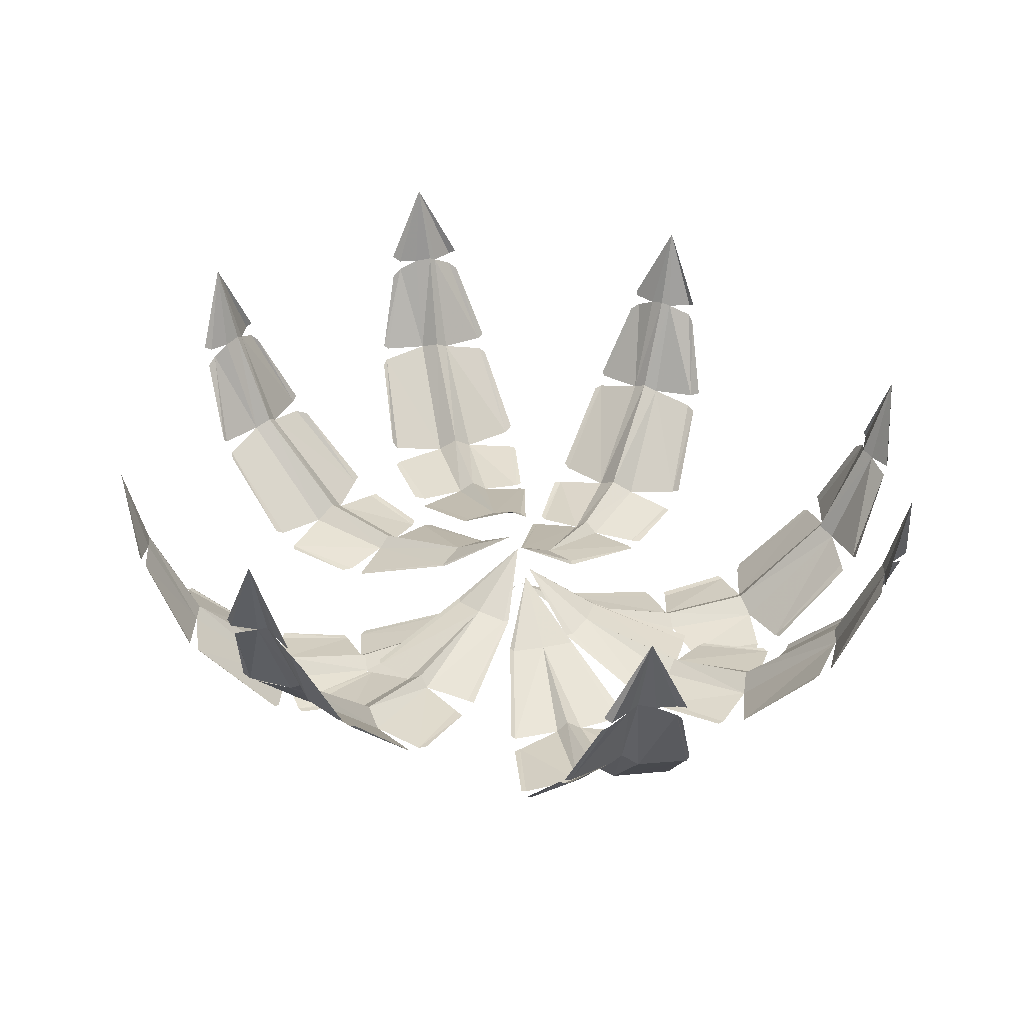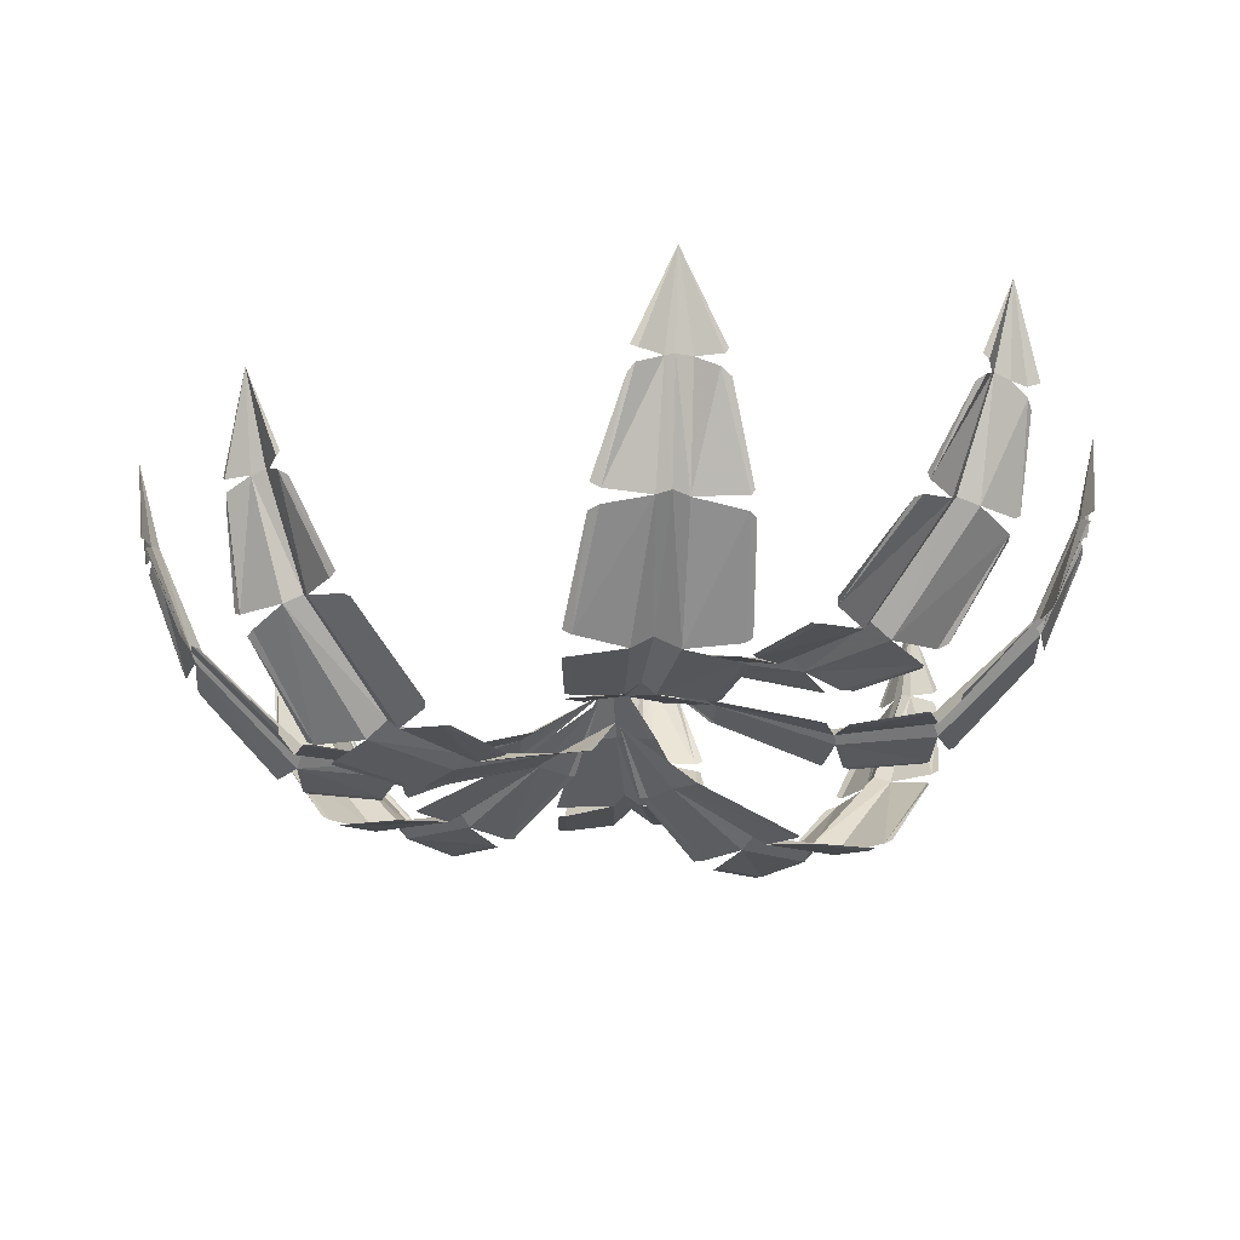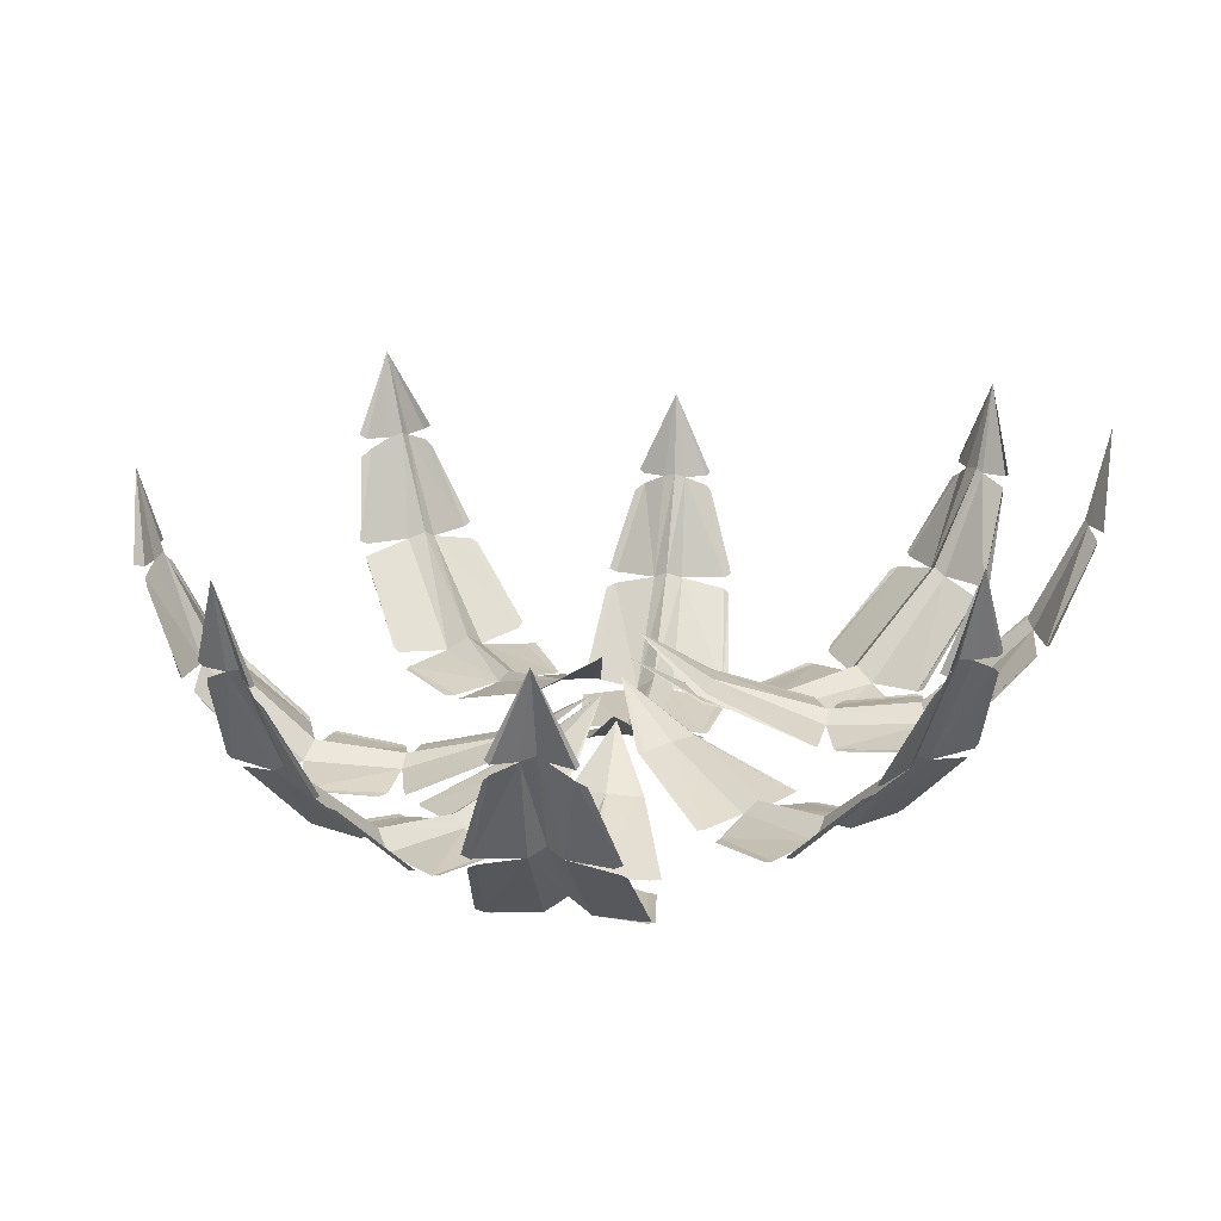
<metadata>
{"format":"obj","ext":"obj","renderer":"f3d","projection":"perspective","resolution":1024,"background":"white","views":[{"elev":32.8,"azim":53.3,"up":"+Y"},{"elev":-20.3,"azim":-158.8,"up":"+Y"},{"elev":18.9,"azim":165.1,"up":"+Y"}]}
</metadata>
<code>
v -0.07031 -2.898 -0.4453
v -0.007812 -2.797 -0.5859
v -0.007812 -2.906 -0.4219
v -0.1406 -2.977 -0.2109
v -0.1719 -2.953 -0.2266
v -0.2031 -2.977 -0.2344
v -0.2891 -2.984 -0.2891
v -0.1328 -2.906 -0.4844
v -0.1406 -2.906 -0.4922
v -0.2969 -2.984 -0.3047
v -0.04688 -2.984 -0.1875
v 0.007812 -2.906 -0.4297
v -0.02344 -2.984 -0.1875
v -0.1094 -2.977 0.01562
v -0.2188 -2.961 -0.01562
v -0.0625 -2.992 -0.1484
v -0.04688 -2.992 -0.1328
v -0.09375 -2.977 0.01562
v -0.125 -2.953 0.0625
v -0.2266 -2.773 0.2188
v -0.3125 -2.75 0.1719
v -0.3359 -2.734 0.1484
v -0.25 -2.93 -0.04688
v -0.2969 -2.961 -0.04688
v -0.3047 -2.992 -0.2578
v -0.3906 -2.977 -0.1094
v -0.4062 -2.977 -0.125
v -0.3203 -2.992 -0.2578
v -0.2344 -2.75 0.2344
v -0.3203 -2.547 0.2891
v -0.3594 -2.523 0.2578
v -0.3828 -2.516 0.2422
v -0.4062 -2.523 0.2344
v -0.375 -2.75 0.1484
v -0.4141 -2.953 -0.07031
v -0.4688 -2.773 0.1094
v -0.4766 -2.781 0.09375
v -0.4297 -2.945 -0.0625
v -0.3984 -2.328 0.2891
v -0.3203 -2.523 0.2969
v -0.3125 -2.516 0.3047
v -0.4609 -2.523 0.2344
v -0.4688 -2.516 0.2344
v -0.4609 -2.547 0.2266
v -0.4766 -2.75 0.125
v -0.4688 -2.562 0.2188
v -0.4922 -2.742 0.125
v -0.1172 -2.945 0.07812
v -0.2031 -2.781 0.2109
v -0.2188 -2.742 0.2422
v -0.2969 -2.562 0.2891
v 0.05469 -2.898 -0.7578
v -0.007812 -2.797 -0.6094
v -0.007812 -2.906 -0.7734
v 0.125 -2.977 -0.9922
v 0.1562 -2.953 -0.9766
v 0.1875 -2.977 -0.9609
v 0.2734 -2.984 -0.9062
v 0.1172 -2.906 -0.7188
v 0.125 -2.906 -0.7109
v 0.2812 -2.984 -0.8906
v 0.03125 -2.984 -1.016
v -0.02344 -2.906 -0.7734
v 0.007812 -2.984 -1.016
v 0.09375 -2.977 -1.219
v 0.1953 -2.961 -1.188
v 0.04688 -2.992 -1.055
v 0.03125 -2.992 -1.062
v 0.07812 -2.977 -1.219
v 0.1094 -2.953 -1.258
v 0.2031 -2.773 -1.414
v 0.2969 -2.75 -1.375
v 0.3203 -2.734 -1.344
v 0.2344 -2.93 -1.156
v 0.2812 -2.961 -1.148
v 0.2891 -2.992 -0.9453
v 0.375 -2.977 -1.094
v 0.3906 -2.977 -1.078
v 0.3047 -2.992 -0.9453
v 0.2188 -2.75 -1.438
v 0.3047 -2.547 -1.492
v 0.3438 -2.523 -1.453
v 0.3594 -2.516 -1.438
v 0.3906 -2.523 -1.438
v 0.3594 -2.75 -1.352
v 0.3984 -2.953 -1.133
v 0.4453 -2.773 -1.305
v 0.4609 -2.781 -1.297
v 0.4141 -2.945 -1.133
v 0.3828 -2.328 -1.492
v 0.3047 -2.523 -1.5
v 0.2969 -2.516 -1.5
v 0.4453 -2.523 -1.438
v 0.4531 -2.516 -1.43
v 0.4453 -2.547 -1.43
v 0.4609 -2.75 -1.328
v 0.4531 -2.562 -1.414
v 0.4766 -2.742 -1.32
v 0.1016 -2.945 -1.273
v 0.1875 -2.781 -1.414
v 0.2031 -2.742 -1.445
v 0.2812 -2.562 -1.492
v 0.1719 -2.836 -0.6797
v 0.02344 -2.734 -0.6094
v 0.125 -2.844 -0.7422
v 0.3672 -2.914 -0.8203
v 0.3828 -2.891 -0.7969
v 0.3984 -2.914 -0.7656
v 0.4297 -2.922 -0.6719
v 0.1953 -2.844 -0.6172
v 0.1875 -2.844 -0.6016
v 0.4297 -2.922 -0.6562
v 0.3047 -2.922 -0.8984
v 0.1172 -2.844 -0.7422
v 0.2891 -2.922 -0.9141
v 0.4766 -2.914 -1.031
v 0.5469 -2.898 -0.9375
v 0.3359 -2.93 -0.9219
v 0.3359 -2.93 -0.9375
v 0.4609 -2.914 -1.031
v 0.5234 -2.891 -1.047
v 0.6875 -2.711 -1.117
v 0.7422 -2.688 -1.023
v 0.7422 -2.672 -0.9844
v 0.5547 -2.867 -0.8828
v 0.5859 -2.898 -0.8516
v 0.4688 -2.93 -0.6953
v 0.625 -2.914 -0.75
v 0.625 -2.914 -0.7344
v 0.4766 -2.93 -0.6797
v 0.7109 -2.688 -1.125
v 0.8125 -2.484 -1.109
v 0.8281 -2.461 -1.062
v 0.8281 -2.453 -1.031
v 0.8516 -2.461 -1.016
v 0.7656 -2.688 -0.9688
v 0.6719 -2.891 -0.7734
v 0.8125 -2.711 -0.875
v 0.8125 -2.719 -0.8594
v 0.6797 -2.883 -0.7578
v 0.875 -2.266 -1.055
v 0.8203 -2.461 -1.117
v 0.8125 -2.453 -1.125
v 0.8906 -2.461 -0.9766
v 0.8984 -2.453 -0.9688
v 0.8828 -2.484 -0.9766
v 0.8359 -2.688 -0.8828
v 0.8828 -2.5 -0.9609
v 0.8438 -2.68 -0.875
v 0.5156 -2.883 -1.062
v 0.6719 -2.719 -1.117
v 0.7031 -2.68 -1.133
v 0.7969 -2.5 -1.125
v -0.08594 -2.797 -0.7578
v -0.01562 -2.695 -0.6172
v -0.1484 -2.805 -0.7188
v -0.2266 -2.875 -0.9609
v -0.2031 -2.852 -0.9766
v -0.1719 -2.875 -0.9844
v -0.07812 -2.883 -1.023
v -0.02344 -2.805 -0.7812
v -0.007812 -2.805 -0.7734
v -0.0625 -2.883 -1.023
v -0.3125 -2.883 -0.8906
v -0.1484 -2.805 -0.7109
v -0.3203 -2.883 -0.8828
v -0.4375 -2.875 -1.07
v -0.3438 -2.859 -1.141
v -0.3281 -2.891 -0.9297
v -0.3438 -2.891 -0.9297
v -0.4453 -2.875 -1.055
v -0.4531 -2.852 -1.109
v -0.5234 -2.672 -1.281
v -0.4297 -2.648 -1.328
v -0.3984 -2.633 -1.336
v -0.2891 -2.828 -1.141
v -0.2578 -2.859 -1.18
v -0.1016 -2.891 -1.055
v -0.1562 -2.875 -1.219
v -0.1406 -2.875 -1.219
v -0.08594 -2.891 -1.07
v -0.5312 -2.648 -1.297
v -0.5156 -2.445 -1.406
v -0.4688 -2.422 -1.414
v -0.4375 -2.414 -1.422
v -0.4219 -2.422 -1.438
v -0.375 -2.648 -1.359
v -0.1797 -2.852 -1.266
v -0.2891 -2.672 -1.406
v -0.2656 -2.68 -1.406
v -0.1641 -2.844 -1.273
v -0.4609 -2.227 -1.469
v -0.5234 -2.422 -1.406
v -0.5312 -2.414 -1.406
v -0.3906 -2.422 -1.484
v -0.375 -2.414 -1.484
v -0.3828 -2.445 -1.477
v -0.2969 -2.648 -1.422
v -0.3672 -2.461 -1.477
v -0.2812 -2.641 -1.438
v -0.4688 -2.844 -1.109
v -0.5312 -2.68 -1.266
v -0.5391 -2.641 -1.297
v -0.5312 -2.461 -1.391
v -0.2031 -2.766 -0.5469
v -0.03906 -2.664 -0.5938
v -0.1719 -2.773 -0.4766
v -0.4219 -2.844 -0.4453
v -0.4297 -2.82 -0.4766
v -0.4375 -2.844 -0.5078
v -0.4531 -2.852 -0.6094
v -0.2031 -2.773 -0.6172
v -0.1953 -2.773 -0.625
v -0.4453 -2.852 -0.625
v -0.3672 -2.852 -0.3516
v -0.1641 -2.773 -0.4766
v -0.3594 -2.852 -0.3438
v -0.5703 -2.844 -0.2656
v -0.6172 -2.828 -0.375
v -0.4062 -2.859 -0.3438
v -0.4141 -2.859 -0.3203
v -0.5547 -2.844 -0.2578
v -0.6094 -2.82 -0.2578
v -0.7891 -2.641 -0.2188
v -0.8281 -2.617 -0.3203
v -0.8203 -2.602 -0.3594
v -0.6172 -2.797 -0.4219
v -0.6406 -2.828 -0.4609
v -0.4844 -2.859 -0.5938
v -0.6562 -2.844 -0.5703
v -0.6562 -2.844 -0.5859
v -0.5 -2.859 -0.6094
v -0.8125 -2.617 -0.2188
v -0.9141 -2.414 -0.2578
v -0.9141 -2.391 -0.2969
v -0.9219 -2.383 -0.3359
v -0.9297 -2.391 -0.3516
v -0.8359 -2.617 -0.3828
v -0.7109 -2.82 -0.5547
v -0.875 -2.641 -0.4766
v -0.8594 -2.648 -0.5
v -0.7188 -2.812 -0.5703
v -0.9609 -2.195 -0.3125
v -0.9141 -2.391 -0.25
v -0.9219 -2.383 -0.2344
v -0.9688 -2.391 -0.3906
v -0.9688 -2.383 -0.4062
v -0.9609 -2.414 -0.3984
v -0.8906 -2.617 -0.4766
v -0.9531 -2.43 -0.4141
v -0.8984 -2.609 -0.4922
v -0.6172 -2.812 -0.2422
v -0.7734 -2.648 -0.2109
v -0.8125 -2.609 -0.2109
v -0.9062 -2.43 -0.2344
v 0.0625 -2.766 -0.4219
v 0.01562 -2.664 -0.5781
v 0.125 -2.773 -0.4531
v 0.1562 -2.844 -0.1953
v 0.1328 -2.82 -0.1953
v 0.1016 -2.844 -0.1797
v 0 -2.852 -0.1641
v -0.007812 -2.773 -0.4141
v -0.02344 -2.773 -0.4219
v -0.01562 -2.852 -0.1719
v 0.25 -2.852 -0.25
v 0.1328 -2.773 -0.4609
v 0.2656 -2.852 -0.2578
v 0.3359 -2.844 -0.04688
v 0.2344 -2.828 0
v 0.2578 -2.859 -0.2109
v 0.2812 -2.859 -0.2109
v 0.3438 -2.844 -0.0625
v 0.3516 -2.82 -0.007812
v 0.3906 -2.641 0.1719
v 0.2812 -2.617 0.2109
v 0.2422 -2.602 0.2031
v 0.1875 -2.797 -0.007812
v 0.1484 -2.828 0.02344
v 0.007812 -2.859 -0.1328
v 0.03906 -2.844 0.03906
v 0.01562 -2.844 0.03906
v 0 -2.859 -0.125
v 0.3828 -2.617 0.1953
v 0.3516 -2.414 0.2891
v 0.3047 -2.391 0.2969
v 0.2734 -2.383 0.2969
v 0.2578 -2.391 0.3125
v 0.2188 -2.617 0.2188
v 0.04688 -2.82 0.08594
v 0.125 -2.641 0.25
v 0.1094 -2.648 0.2422
v 0.03125 -2.812 0.1016
v 0.2969 -2.195 0.3438
v 0.3594 -2.391 0.2969
v 0.375 -2.383 0.3047
v 0.2109 -2.391 0.3516
v 0.1953 -2.383 0.3516
v 0.2109 -2.414 0.3438
v 0.1328 -2.617 0.2734
v 0.1953 -2.43 0.3359
v 0.1172 -2.609 0.2812
v 0.3594 -2.812 0
v 0.3906 -2.648 0.1562
v 0.3984 -2.609 0.1953
v 0.375 -2.43 0.2812
v 0.1953 -2.844 -0.5234
v 0.03906 -2.742 -0.5859
v 0.2109 -2.852 -0.5938
v 0.4297 -2.922 -0.4609
v 0.4141 -2.898 -0.4297
v 0.4062 -2.922 -0.4062
v 0.3594 -2.93 -0.3125
v 0.1562 -2.852 -0.4609
v 0.1406 -2.852 -0.4609
v 0.3438 -2.93 -0.3125
v 0.4453 -2.93 -0.5625
v 0.2109 -2.852 -0.6016
v 0.4453 -2.93 -0.5859
v 0.6562 -2.922 -0.5156
v 0.6328 -2.906 -0.3984
v 0.4766 -2.938 -0.5469
v 0.5 -2.938 -0.5625
v 0.6562 -2.922 -0.5234
v 0.6953 -2.898 -0.4922
v 0.8594 -2.719 -0.4141
v 0.8281 -2.695 -0.3047
v 0.7969 -2.68 -0.2812
v 0.6016 -2.875 -0.3594
v 0.5938 -2.906 -0.3203
v 0.3906 -2.938 -0.3047
v 0.5391 -2.922 -0.2109
v 0.5312 -2.922 -0.2031
v 0.3906 -2.938 -0.2891
v 0.8828 -2.695 -0.3984
v 0.9375 -2.492 -0.3125
v 0.9141 -2.469 -0.2734
v 0.8906 -2.461 -0.2422
v 0.8906 -2.469 -0.2188
v 0.7891 -2.695 -0.2578
v 0.5859 -2.898 -0.1953
v 0.7656 -2.719 -0.1562
v 0.7422 -2.727 -0.1484
v 0.5859 -2.891 -0.1797
v 0.9375 -2.273 -0.2344
v 0.9375 -2.469 -0.3125
v 0.9609 -2.461 -0.3203
v 0.8984 -2.469 -0.1641
v 0.8828 -2.461 -0.1562
v 0.8828 -2.492 -0.1719
v 0.7812 -2.695 -0.1484
v 0.8672 -2.508 -0.1641
v 0.7812 -2.688 -0.1328
v 0.7109 -2.891 -0.5
v 0.8516 -2.727 -0.4297
v 0.8828 -2.688 -0.4062
v 0.9375 -2.508 -0.3281
v -0.2031 -2.703 -0.6641
v -0.05469 -2.602 -0.6094
v -0.2266 -2.711 -0.6016
v -0.4453 -2.781 -0.7266
v -0.4297 -2.758 -0.7578
v -0.4141 -2.781 -0.7891
v -0.3672 -2.789 -0.875
v -0.1719 -2.711 -0.7266
v -0.1484 -2.711 -0.7266
v -0.3594 -2.789 -0.8828
v -0.4531 -2.789 -0.625
v -0.2266 -2.711 -0.5859
v -0.4531 -2.789 -0.6094
v -0.6719 -2.781 -0.6797
v -0.6406 -2.766 -0.7969
v -0.4922 -2.797 -0.6406
v -0.5156 -2.797 -0.625
v -0.6641 -2.781 -0.6641
v -0.7031 -2.758 -0.6953
v -0.875 -2.578 -0.7812
v -0.8438 -2.555 -0.8828
v -0.8047 -2.539 -0.9062
v -0.6094 -2.734 -0.8281
v -0.6094 -2.766 -0.875
v -0.3984 -2.797 -0.8828
v -0.5547 -2.781 -0.9766
v -0.5391 -2.781 -0.9844
v -0.3984 -2.797 -0.8984
v -0.8906 -2.555 -0.7969
v -0.9453 -2.352 -0.8828
v -0.9219 -2.328 -0.9219
v -0.8984 -2.32 -0.9531
v -0.8984 -2.328 -0.9688
v -0.8047 -2.555 -0.9375
v -0.5938 -2.758 -0.9922
v -0.7734 -2.578 -1.031
v -0.7578 -2.586 -1.039
v -0.6016 -2.75 -1.016
v -0.9453 -2.133 -0.9531
v -0.9453 -2.328 -0.8828
v -0.9688 -2.32 -0.875
v -0.9062 -2.328 -1.023
v -0.8984 -2.32 -1.039
v -0.8984 -2.352 -1.016
v -0.7891 -2.555 -1.039
v -0.8828 -2.367 -1.031
v -0.7891 -2.547 -1.055
v -0.7266 -2.75 -0.6953
v -0.8672 -2.586 -0.7656
v -0.8984 -2.547 -0.7891
v -0.9453 -2.367 -0.8594
f 1 2 3
f 1 3 4
f 1 6 7
f 1 7 8
f 1 8 2
f 3 11 4
f 14 15 4
f 14 4 16
f 15 19 20
f 15 20 21
f 6 24 25
f 25 24 26
f 21 29 30
f 21 30 31
f 24 34 35
f 35 34 36
f 39 31 40
f 33 39 42
f 33 44 45
f 33 45 34
f 52 53 54
f 52 54 55
f 52 57 58
f 52 58 59
f 52 59 53
f 54 62 55
f 65 66 55
f 65 55 67
f 66 70 71
f 66 71 72
f 57 75 76
f 76 75 77
f 72 80 81
f 72 81 82
f 75 85 86
f 86 85 87
f 90 82 91
f 84 90 93
f 84 95 96
f 84 96 85
f 103 104 105
f 103 105 106
f 103 108 109
f 103 109 110
f 103 110 104
f 105 113 106
f 116 117 106
f 116 106 118
f 117 121 122
f 117 122 123
f 108 126 127
f 127 126 128
f 123 131 132
f 123 132 133
f 126 136 137
f 137 136 138
f 141 133 142
f 135 141 144
f 135 146 147
f 135 147 136
f 154 155 156
f 154 156 157
f 154 159 160
f 154 160 161
f 154 161 155
f 156 164 157
f 167 168 157
f 167 157 169
f 168 172 173
f 168 173 174
f 159 177 178
f 178 177 179
f 174 182 183
f 174 183 184
f 177 187 188
f 188 187 189
f 192 184 193
f 186 192 195
f 186 197 198
f 186 198 187
f 205 206 207
f 205 207 208
f 205 210 211
f 205 211 212
f 205 212 206
f 207 215 208
f 218 219 208
f 218 208 220
f 219 223 224
f 219 224 225
f 210 228 229
f 229 228 230
f 225 233 234
f 225 234 235
f 228 238 239
f 239 238 240
f 243 235 244
f 237 243 246
f 237 248 249
f 237 249 238
f 256 257 258
f 256 258 259
f 256 261 262
f 256 262 263
f 256 263 257
f 258 266 259
f 269 270 259
f 269 259 271
f 270 274 275
f 270 275 276
f 261 279 280
f 280 279 281
f 276 284 285
f 276 285 286
f 279 289 290
f 290 289 291
f 294 286 295
f 288 294 297
f 288 299 300
f 288 300 289
f 307 308 309
f 307 309 310
f 307 312 313
f 307 313 314
f 307 314 308
f 309 317 310
f 320 321 310
f 320 310 322
f 321 325 326
f 321 326 327
f 312 330 331
f 331 330 332
f 327 335 336
f 327 336 337
f 330 340 341
f 341 340 342
f 345 337 346
f 339 345 348
f 339 350 351
f 339 351 340
f 358 359 360
f 358 360 361
f 358 363 364
f 358 364 365
f 358 365 359
f 360 368 361
f 371 372 361
f 371 361 373
f 372 376 377
f 372 377 378
f 363 381 382
f 382 381 383
f 378 386 387
f 378 387 388
f 381 391 392
f 392 391 393
f 396 388 397
f 390 396 399
f 390 401 402
f 390 402 391
f 1 4 5
f 1 5 6
f 15 21 22
f 15 22 23
f 15 23 4
f 4 23 5
f 5 23 24
f 5 24 6
f 21 31 32
f 21 32 22
f 22 32 33
f 22 33 34
f 22 34 23
f 23 34 24
f 31 39 32
f 32 39 33
f 52 55 56
f 52 56 57
f 66 72 73
f 66 73 74
f 66 74 55
f 55 74 56
f 56 74 75
f 56 75 57
f 72 82 83
f 72 83 73
f 73 83 84
f 73 84 85
f 73 85 74
f 74 85 75
f 82 90 83
f 83 90 84
f 103 106 107
f 103 107 108
f 117 123 124
f 117 124 125
f 117 125 106
f 106 125 107
f 107 125 126
f 107 126 108
f 123 133 134
f 123 134 124
f 124 134 135
f 124 135 136
f 124 136 125
f 125 136 126
f 133 141 134
f 134 141 135
f 154 157 158
f 154 158 159
f 168 174 175
f 168 175 176
f 168 176 157
f 157 176 158
f 158 176 177
f 158 177 159
f 174 184 185
f 174 185 175
f 175 185 186
f 175 186 187
f 175 187 176
f 176 187 177
f 184 192 185
f 185 192 186
f 205 208 209
f 205 209 210
f 219 225 226
f 219 226 227
f 219 227 208
f 208 227 209
f 209 227 228
f 209 228 210
f 225 235 236
f 225 236 226
f 226 236 237
f 226 237 238
f 226 238 227
f 227 238 228
f 235 243 236
f 236 243 237
f 256 259 260
f 256 260 261
f 270 276 277
f 270 277 278
f 270 278 259
f 259 278 260
f 260 278 279
f 260 279 261
f 276 286 287
f 276 287 277
f 277 287 288
f 277 288 289
f 277 289 278
f 278 289 279
f 286 294 287
f 287 294 288
f 307 310 311
f 307 311 312
f 321 327 328
f 321 328 329
f 321 329 310
f 310 329 311
f 311 329 330
f 311 330 312
f 327 337 338
f 327 338 328
f 328 338 339
f 328 339 340
f 328 340 329
f 329 340 330
f 337 345 338
f 338 345 339
f 358 361 362
f 358 362 363
f 372 378 379
f 372 379 380
f 372 380 361
f 361 380 362
f 362 380 381
f 362 381 363
f 378 388 389
f 378 389 379
f 379 389 390
f 379 390 391
f 379 391 380
f 380 391 381
f 388 396 389
f 389 396 390
f 2 8 9
f 9 8 10
f 10 8 7
f 11 3 12
f 11 12 13
f 14 16 17
f 14 17 18
f 25 26 27
f 25 27 28
f 35 36 37
f 35 37 38
f 39 40 41
f 42 39 43
f 45 44 46
f 45 46 47
f 3 2 12
f 20 19 48
f 20 48 49
f 30 29 50
f 30 50 51
f 53 59 60
f 60 59 61
f 61 59 58
f 62 54 63
f 62 63 64
f 65 67 68
f 65 68 69
f 76 77 78
f 76 78 79
f 86 87 88
f 86 88 89
f 90 91 92
f 93 90 94
f 96 95 97
f 96 97 98
f 54 53 63
f 71 70 99
f 71 99 100
f 81 80 101
f 81 101 102
f 104 110 111
f 111 110 112
f 112 110 109
f 113 105 114
f 113 114 115
f 116 118 119
f 116 119 120
f 127 128 129
f 127 129 130
f 137 138 139
f 137 139 140
f 141 142 143
f 144 141 145
f 147 146 148
f 147 148 149
f 105 104 114
f 122 121 150
f 122 150 151
f 132 131 152
f 132 152 153
f 155 161 162
f 162 161 163
f 163 161 160
f 164 156 165
f 164 165 166
f 167 169 170
f 167 170 171
f 178 179 180
f 178 180 181
f 188 189 190
f 188 190 191
f 192 193 194
f 195 192 196
f 198 197 199
f 198 199 200
f 156 155 165
f 173 172 201
f 173 201 202
f 183 182 203
f 183 203 204
f 206 212 213
f 213 212 214
f 214 212 211
f 215 207 216
f 215 216 217
f 218 220 221
f 218 221 222
f 229 230 231
f 229 231 232
f 239 240 241
f 239 241 242
f 243 244 245
f 246 243 247
f 249 248 250
f 249 250 251
f 207 206 216
f 224 223 252
f 224 252 253
f 234 233 254
f 234 254 255
f 257 263 264
f 264 263 265
f 265 263 262
f 266 258 267
f 266 267 268
f 269 271 272
f 269 272 273
f 280 281 282
f 280 282 283
f 290 291 292
f 290 292 293
f 294 295 296
f 297 294 298
f 300 299 301
f 300 301 302
f 258 257 267
f 275 274 303
f 275 303 304
f 285 284 305
f 285 305 306
f 308 314 315
f 315 314 316
f 316 314 313
f 317 309 318
f 317 318 319
f 320 322 323
f 320 323 324
f 331 332 333
f 331 333 334
f 341 342 343
f 341 343 344
f 345 346 347
f 348 345 349
f 351 350 352
f 351 352 353
f 309 308 318
f 326 325 354
f 326 354 355
f 336 335 356
f 336 356 357
f 359 365 366
f 366 365 367
f 367 365 364
f 368 360 369
f 368 369 370
f 371 373 374
f 371 374 375
f 382 383 384
f 382 384 385
f 392 393 394
f 392 394 395
f 396 397 398
f 399 396 400
f 402 401 403
f 402 403 404
f 360 359 369
f 377 376 405
f 377 405 406
f 387 386 407
f 387 407 408

</code>
